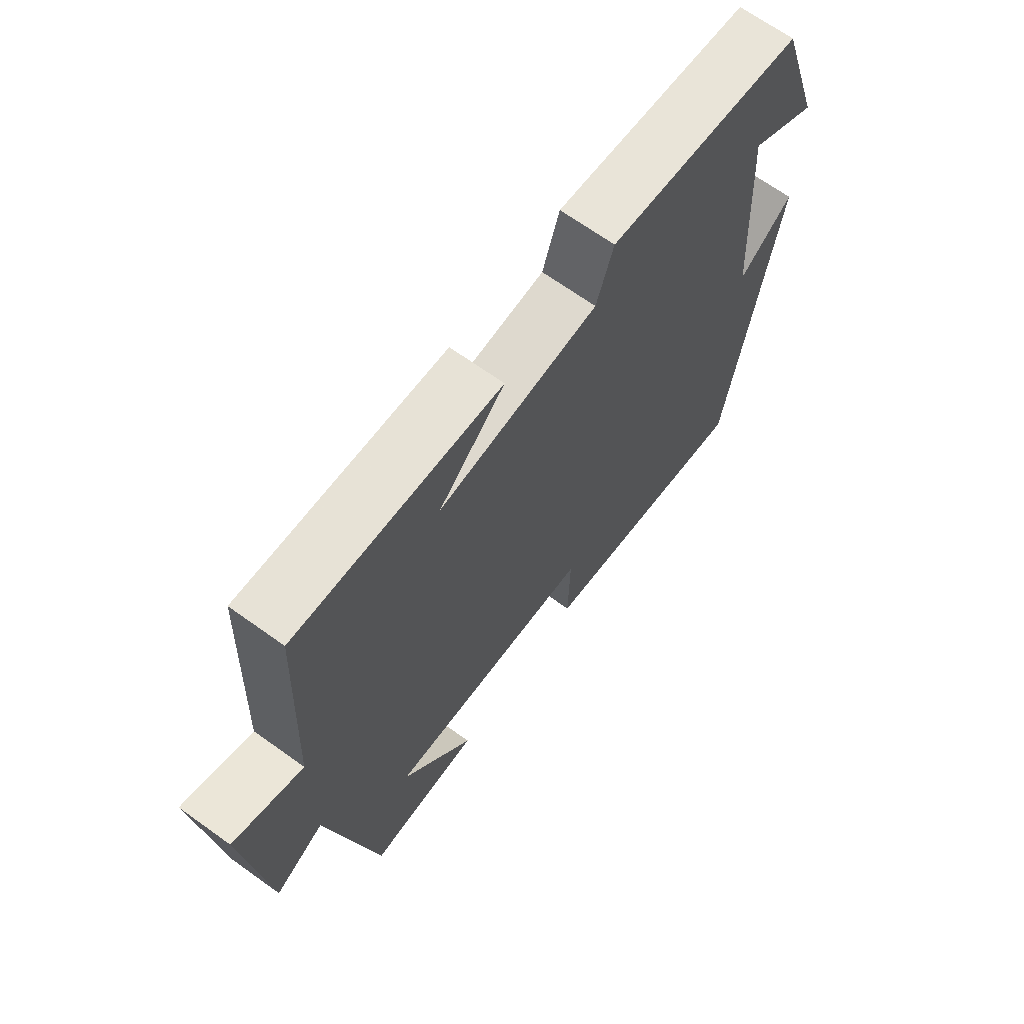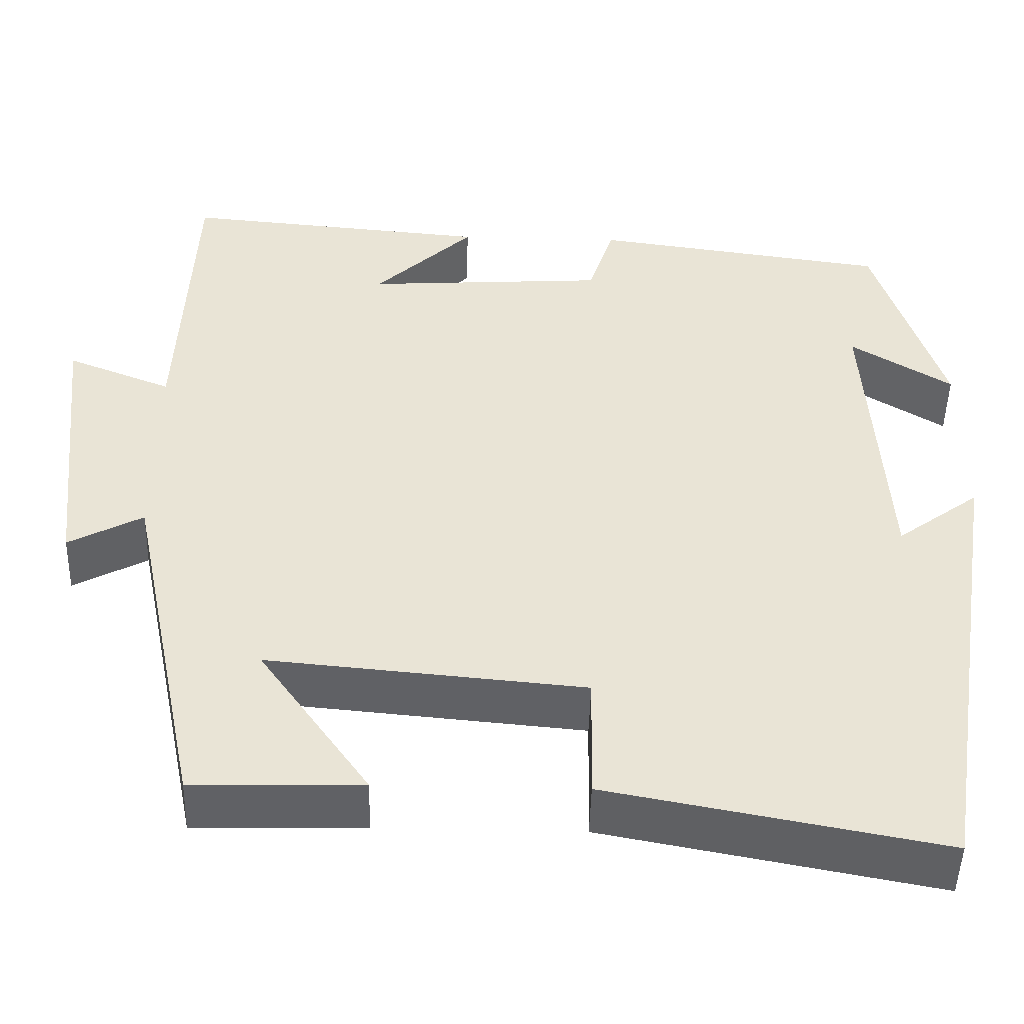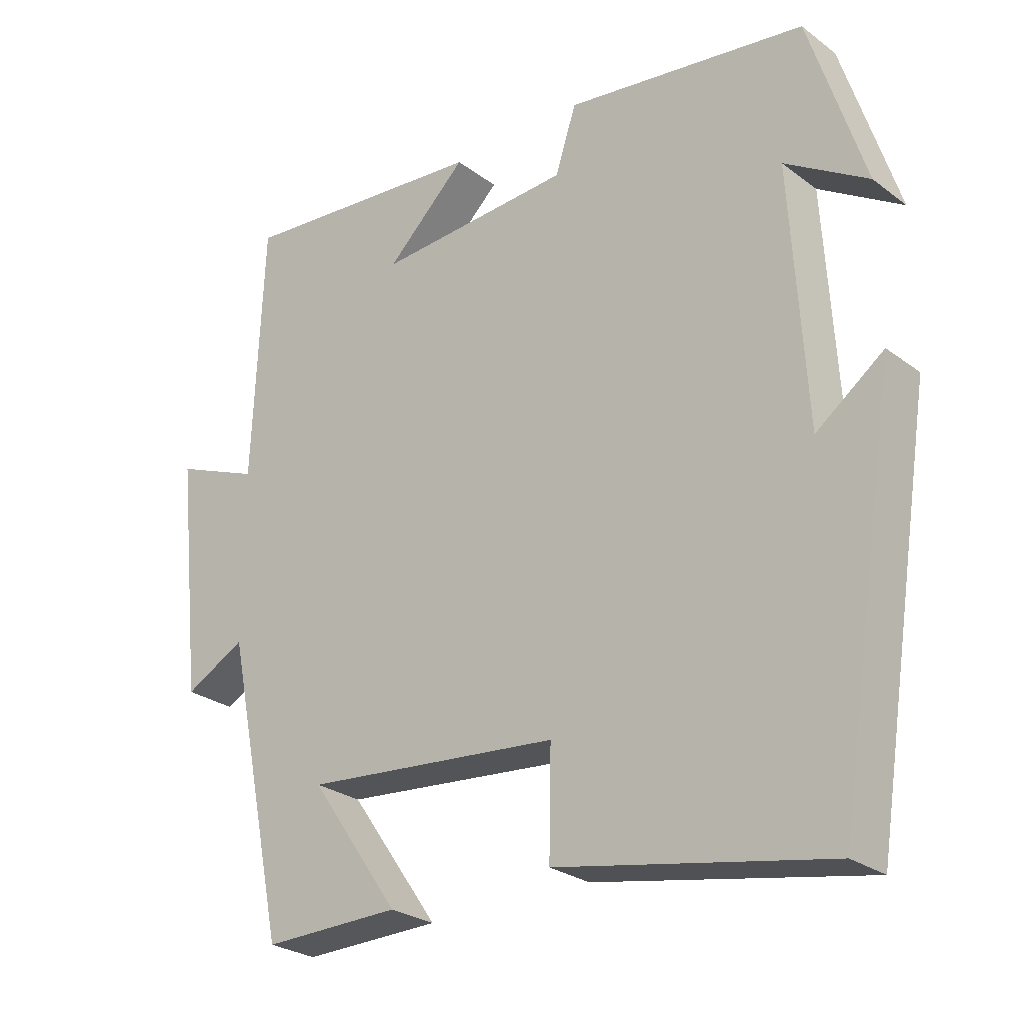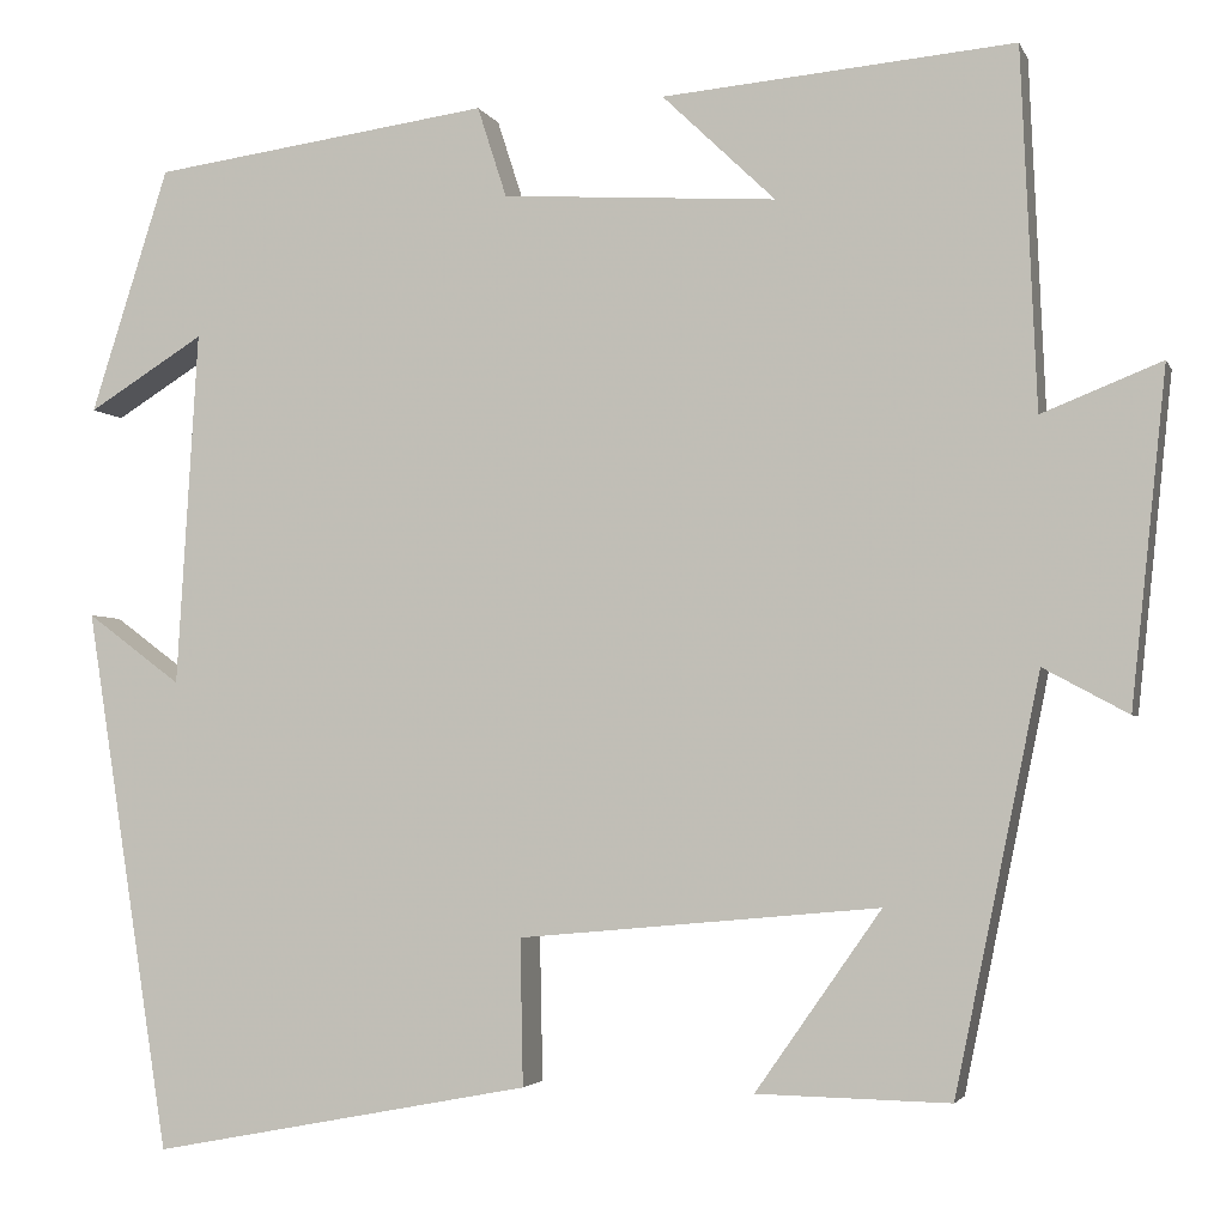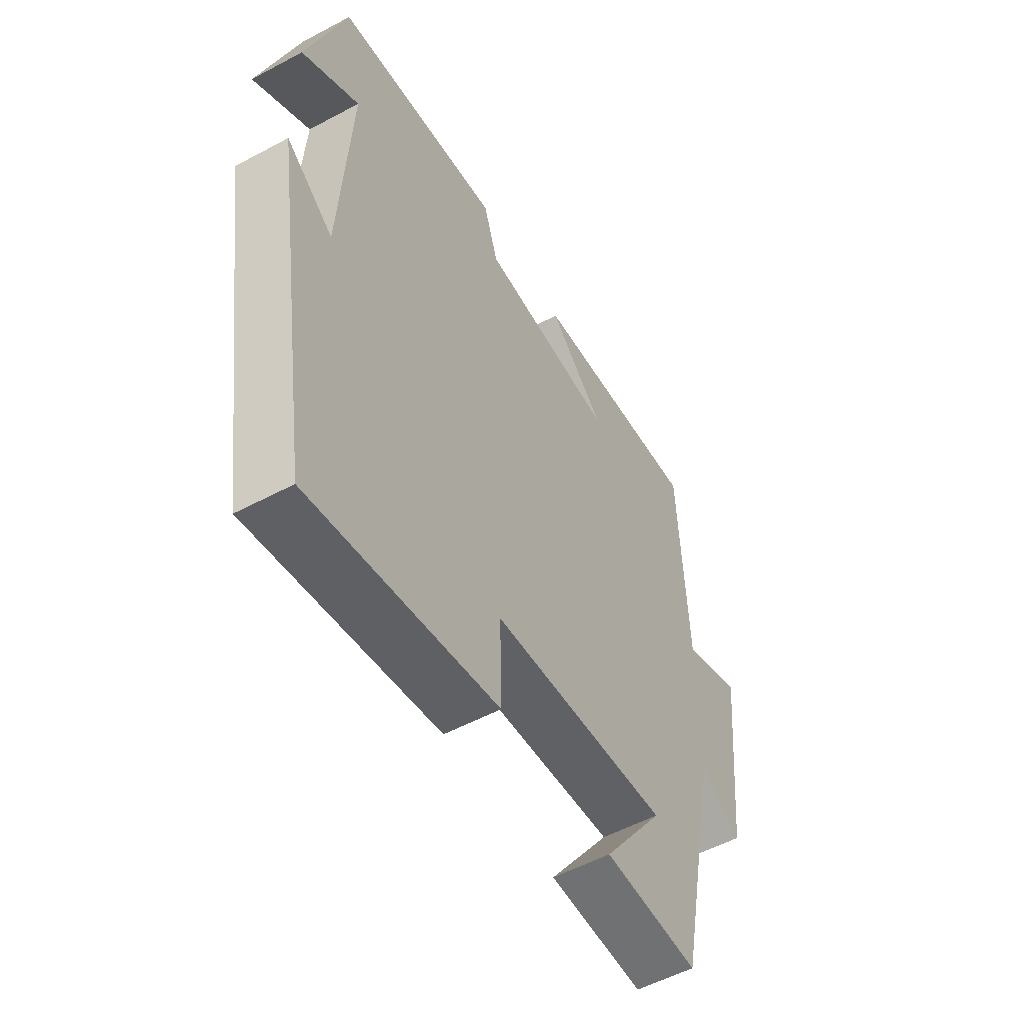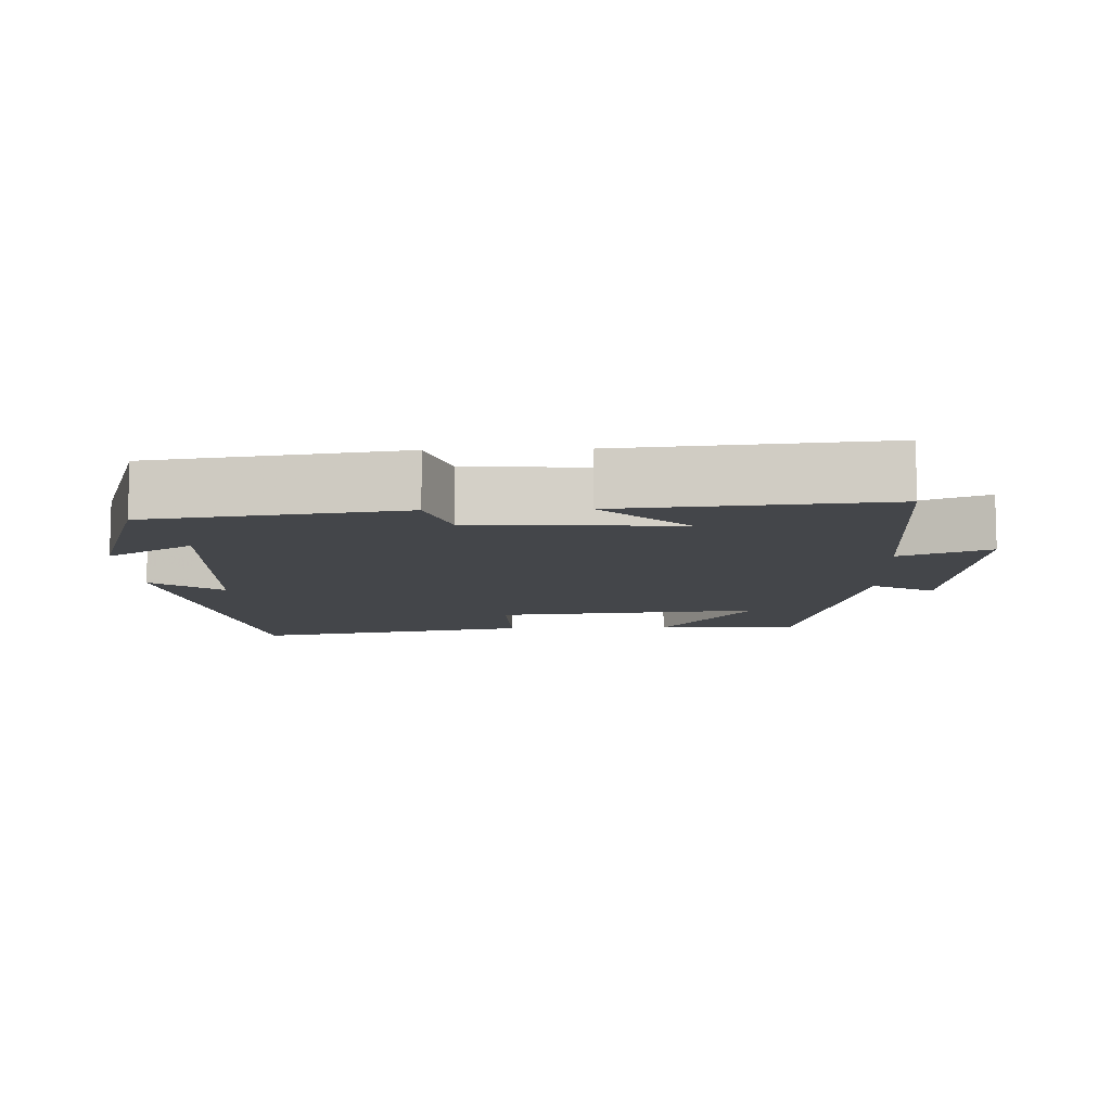
<metadata>
{"format":"obj","ext":"obj","renderer":"f3d","projection":"perspective","resolution":1024,"background":"white","views":[{"elev":67.9,"azim":125.7,"up":"+Z"},{"elev":-48.0,"azim":178.5,"up":"+Z"},{"elev":-26.3,"azim":-139.4,"up":"+Z"},{"elev":-3.3,"azim":15.1,"up":"+Z"},{"elev":-54.3,"azim":-60.4,"up":"+Z"},{"elev":-9.6,"azim":2.0,"up":"+Y"}]}
</metadata>
<code>
v -0.42 0.07 0.452
v -0.073 0.07 0.5
v -0.043 0.07 0.407
v 0.239 0.07 0.389
v 0.123 0.07 0.5
v 0.484 0.07 0.532
v 0.5 0.07 0.164
v 0.623 0.07 0.213
v 0.587 0.07 -0.129
v 0.5 0.07 -0.082
v 0.413 0.07 -0.504
v 0.215 0.07 -0.5
v 0.344 0.07 -0.316
v -0.026 0.07 -0.35
v -0.023 0.07 -0.5
v -0.413 0.07 -0.574
v -0.5 0.07 -0.017
v -0.403 0.07 -0.089
v -0.381 0.07 0.275
v -0.5 0.07 0.201
v -0.42 0 0.452
v -0.073 0 0.5
v -0.043 0 0.407
v 0.239 0 0.389
v 0.123 0 0.5
v 0.484 0 0.532
v 0.5 0 0.164
v 0.623 0 0.213
v 0.587 0 -0.129
v 0.5 0 -0.082
v 0.413 0 -0.504
v 0.215 0 -0.5
v 0.344 0 -0.316
v -0.026 0 -0.35
v -0.023 0 -0.5
v -0.413 0 -0.574
v -0.5 0 -0.017
v -0.403 0 -0.089
v -0.381 0 0.275
v -0.5 0 0.201
f 19 20 1 2
f 18 19 2 3
f 15 16 17 18
f 14 15 18 3
f 13 14 3 4
f 11 12 13
f 10 11 13 4
f 7 8 9 10
f 7 10 4
f 4 5 6 7
f 22 21 40 39
f 23 22 39 38
f 38 37 36 35
f 23 38 35 34
f 24 23 34 33
f 33 32 31
f 24 33 31 30
f 30 29 28 27
f 24 30 27
f 27 26 25 24
f 1 21 22 2
f 2 22 23 3
f 3 23 24 4
f 4 24 25 5
f 5 25 26 6
f 6 26 27 7
f 7 27 28 8
f 8 28 29 9
f 9 29 30 10
f 10 30 31 11
f 11 31 32 12
f 12 32 33 13
f 13 33 34 14
f 14 34 35 15
f 15 35 36 16
f 16 36 37 17
f 17 37 38 18
f 18 38 39 19
f 19 39 40 20
f 20 40 21 1

</code>
